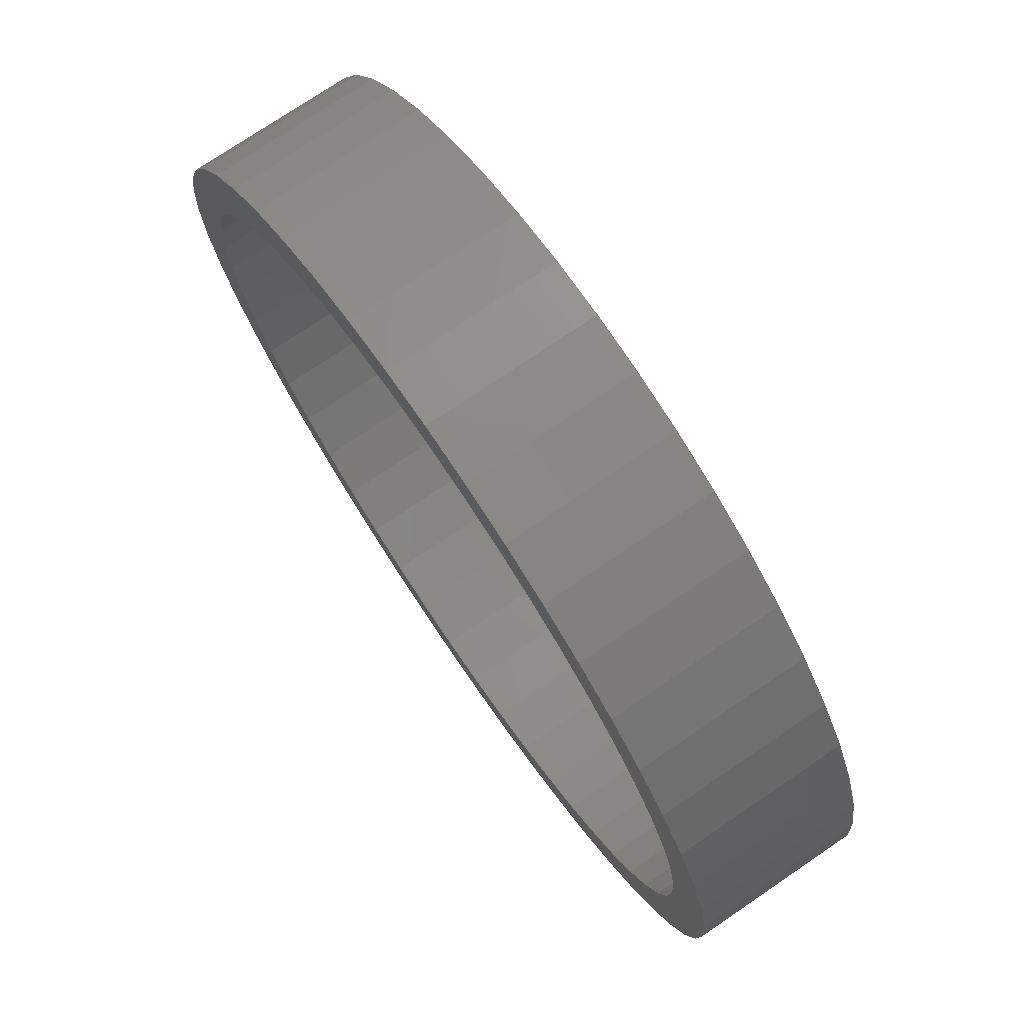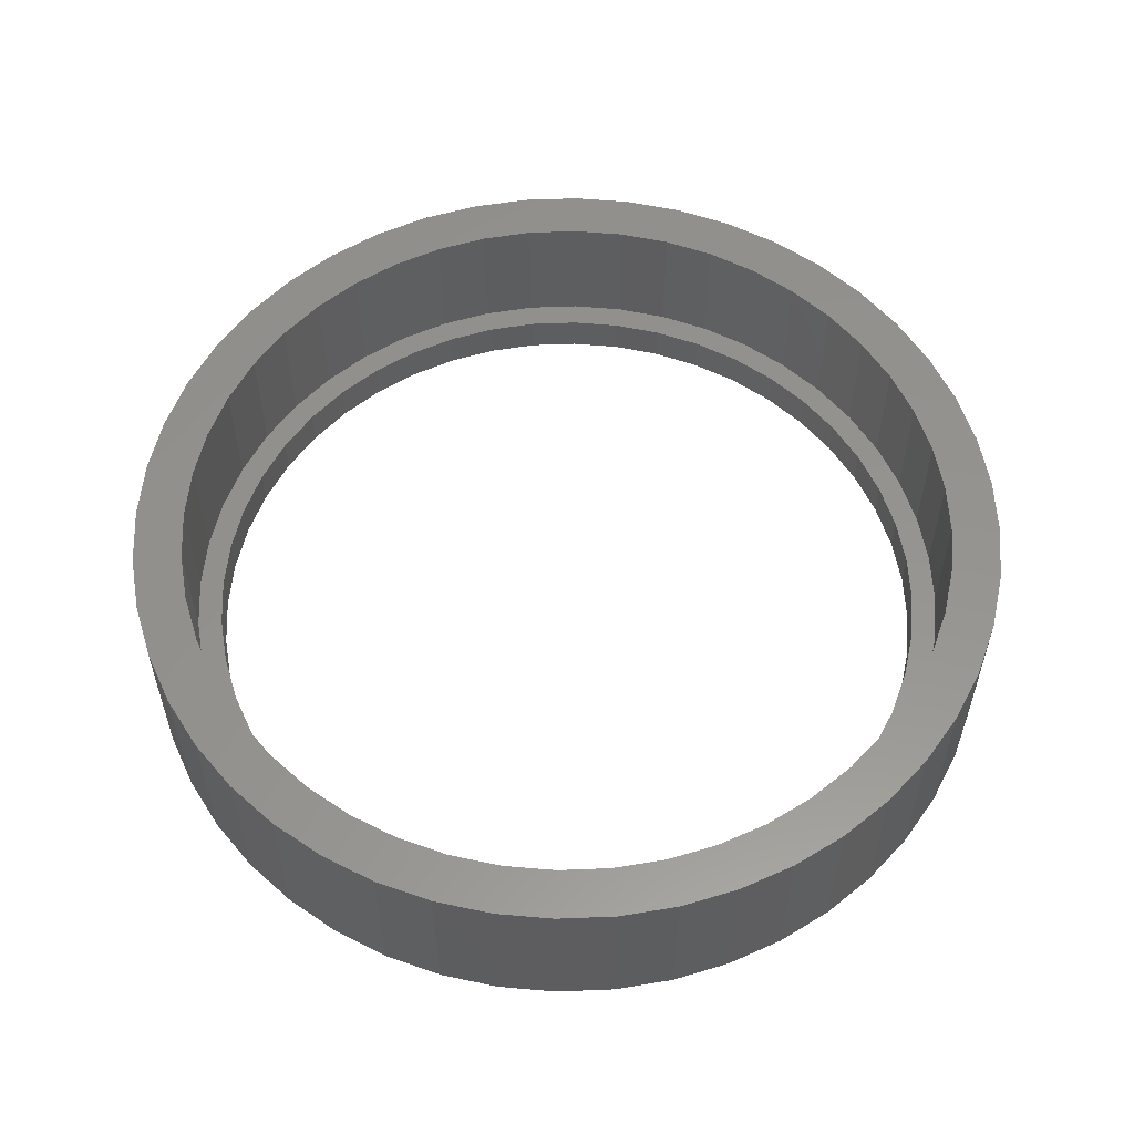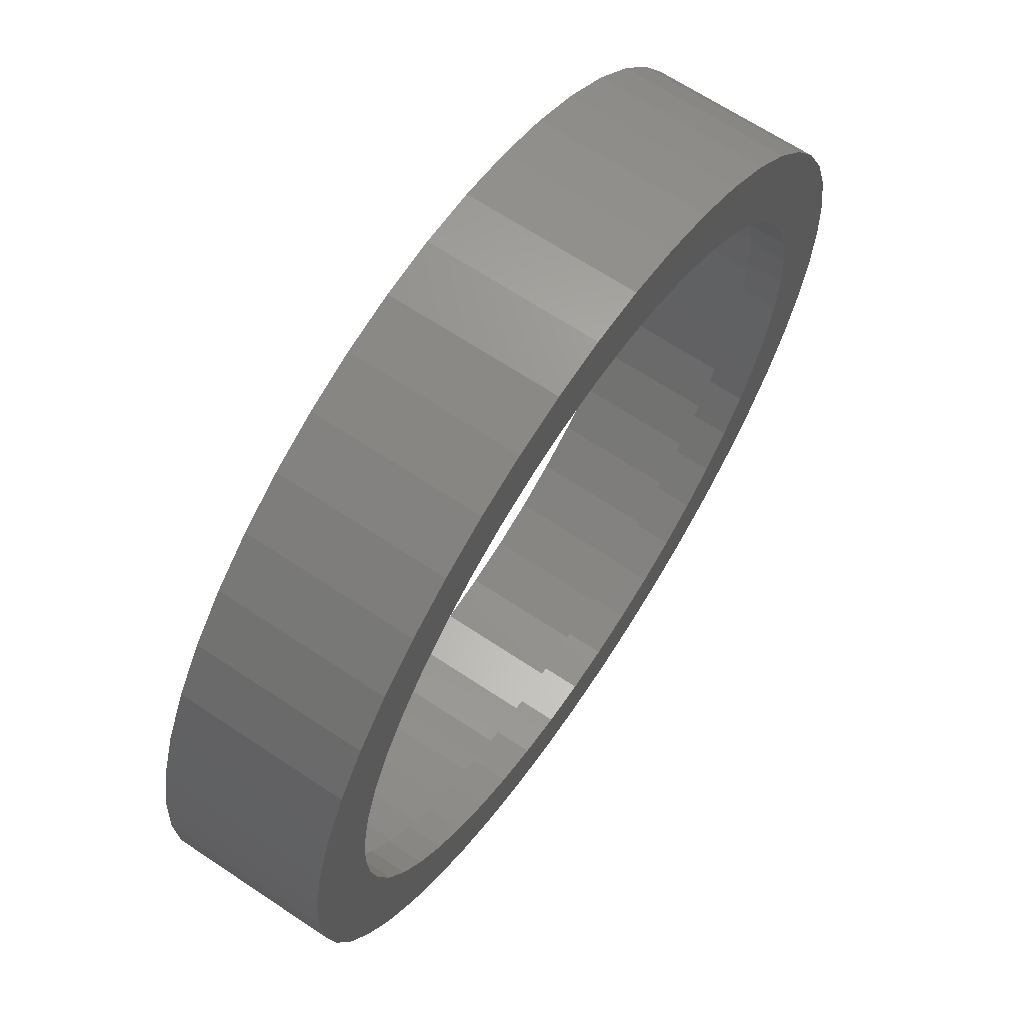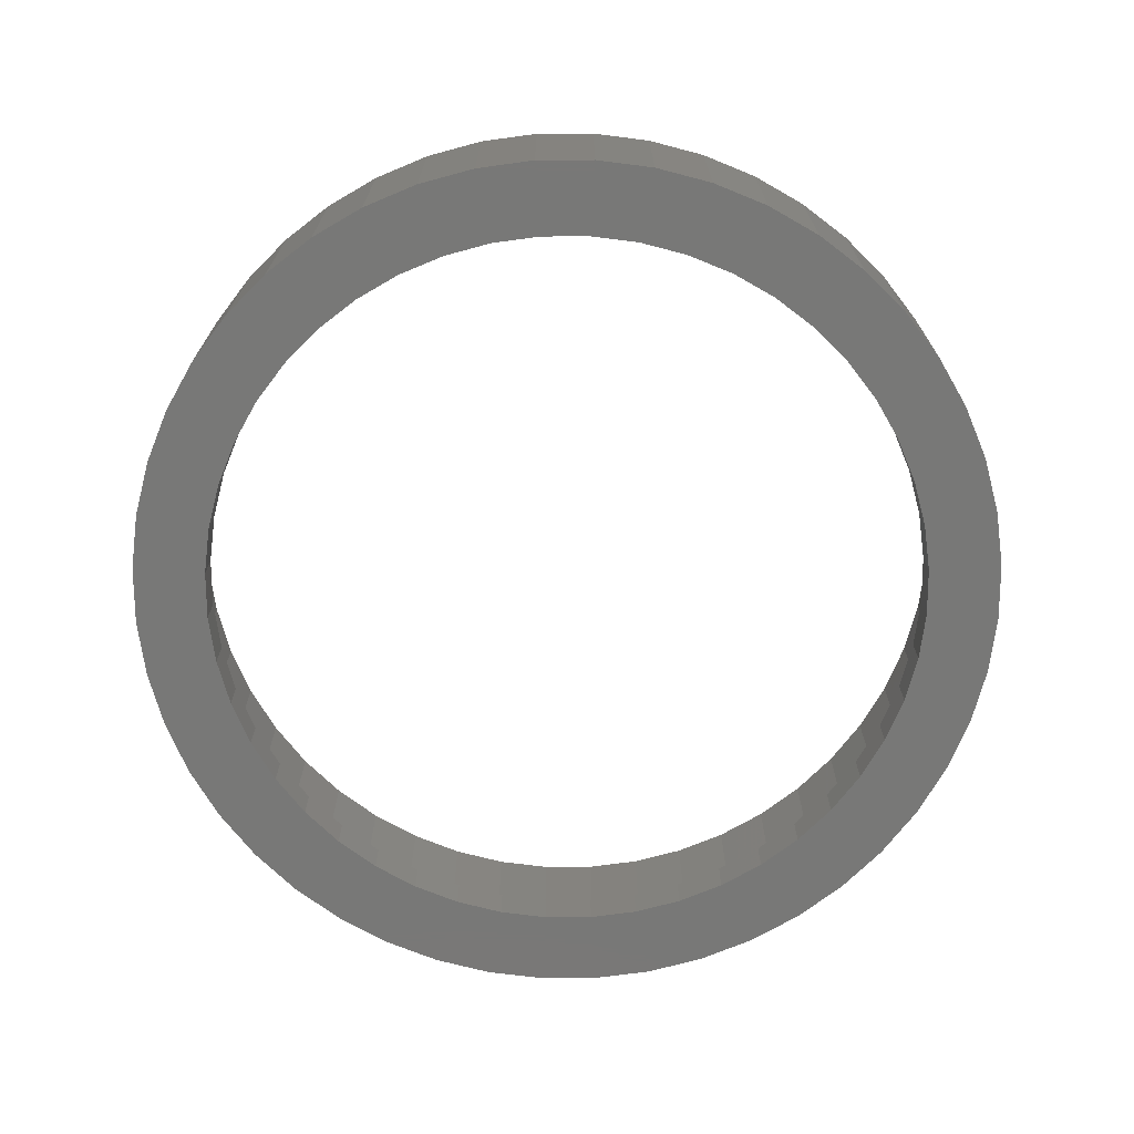
<metadata>
{"format":"stl","ext":"stl","renderer":"f3d","projection":"perspective","resolution":1024,"background":"white","views":[{"elev":74.9,"azim":55.8,"up":"+Y"},{"elev":56.7,"azim":-21.1,"up":"+Z"},{"elev":65.8,"azim":123.9,"up":"+Y"},{"elev":-70.9,"azim":-71.0,"up":"+Z"}]}
</metadata>
<code>
# stl→obj: 288 verts, 576 faces
v 11.24 1.479 0
v 11.33 0 -1.2
v 11.33 0 0
v 11.24 1.479 -1.2
v 10.95 2.933 0
v 10.95 2.933 -1.2
v 10.47 4.337 0
v 10.47 4.337 -1.2
v 9.815 5.667 0
v 9.815 5.667 -1.2
v 8.992 6.9 0
v 8.992 6.9 -1.2
v 8.014 8.014 0
v 8.014 8.014 -1.2
v 6.9 8.992 0
v 6.9 8.992 -1.2
v 5.667 9.815 0
v 5.667 9.815 -1.2
v 4.337 10.47 0
v 4.337 10.47 -1.2
v 2.933 10.95 0
v 2.933 10.95 -1.2
v 1.479 11.24 0
v 1.479 11.24 -1.2
v 0 11.33 0
v 0 11.33 -1.2
v -1.479 11.24 0
v -1.479 11.24 -1.2
v -2.933 10.95 0
v -2.933 10.95 -1.2
v -4.337 10.47 0
v -4.337 10.47 -1.2
v -5.667 9.815 0
v -5.667 9.815 -1.2
v -6.9 8.992 0
v -6.9 8.992 -1.2
v -8.014 8.014 0
v -8.014 8.014 -1.2
v -8.992 6.9 0
v -8.992 6.9 -1.2
v -9.815 5.667 0
v -9.815 5.667 -1.2
v -10.47 4.337 0
v -10.47 4.337 -1.2
v -10.95 2.933 0
v -10.95 2.933 -1.2
v -11.24 1.479 0
v -11.24 1.479 -1.2
v -11.33 0 0
v -11.33 0 -1.2
v -11.24 -1.479 0
v -11.24 -1.479 -1.2
v -10.95 -2.933 0
v -10.95 -2.933 -1.2
v -10.47 -4.337 0
v -10.47 -4.337 -1.2
v -9.815 -5.667 0
v -9.815 -5.667 -1.2
v -8.992 -6.9 0
v -8.992 -6.9 -1.2
v -8.014 -8.014 0
v -8.014 -8.014 -1.2
v -6.9 -8.992 0
v -6.9 -8.992 -1.2
v -5.667 -9.815 0
v -5.667 -9.815 -1.2
v -4.337 -10.47 0
v -4.337 -10.47 -1.2
v -2.933 -10.95 0
v -2.933 -10.95 -1.2
v -1.479 -11.24 0
v -1.479 -11.24 -1.2
v 0 -11.33 0
v 0 -11.33 -1.2
v 1.479 -11.24 0
v 1.479 -11.24 -1.2
v 2.933 -10.95 0
v 2.933 -10.95 -1.2
v 4.337 -10.47 0
v 4.337 -10.47 -1.2
v 5.667 -9.815 0
v 5.667 -9.815 -1.2
v 6.9 -8.992 0
v 6.9 -8.992 -1.2
v 8.014 -8.014 0
v 8.014 -8.014 -1.2
v 8.992 -6.9 0
v 8.992 -6.9 -1.2
v 9.815 -5.667 0
v 9.815 -5.667 -1.2
v 10.47 -4.337 0
v 10.47 -4.337 -1.2
v 10.95 -2.933 0
v 10.95 -2.933 -1.2
v 11.24 -1.479 0
v 11.24 -1.479 -1.2
v 13.48 1.775 -1.2
v 13.6 0 4
v 13.6 0 -1.2
v 13.48 1.775 4
v 13.14 3.52 -1.2
v 13.14 3.52 4
v 12.56 5.205 -1.2
v 12.56 5.205 4
v 11.78 6.8 -1.2
v 11.78 6.8 4
v 10.79 8.28 -1.2
v 10.79 8.28 4
v 9.617 9.617 -1.2
v 9.617 9.617 4
v 8.28 10.79 -1.2
v 8.28 10.79 4
v 6.8 11.78 -1.2
v 6.8 11.78 4
v 5.205 12.56 -1.2
v 5.205 12.56 4
v 3.52 13.14 -1.2
v 3.52 13.14 4
v 1.775 13.48 -1.2
v 1.775 13.48 4
v 0 13.6 -1.2
v 0 13.6 4
v -1.775 13.48 -1.2
v -1.775 13.48 4
v -3.52 13.14 -1.2
v -3.52 13.14 4
v -5.205 12.56 -1.2
v -5.205 12.56 4
v -6.8 11.78 -1.2
v -6.8 11.78 4
v -8.28 10.79 -1.2
v -8.28 10.79 4
v -9.617 9.617 -1.2
v -9.617 9.617 4
v -10.79 8.28 -1.2
v -10.79 8.28 4
v -11.78 6.8 -1.2
v -11.78 6.8 4
v -12.56 5.205 -1.2
v -12.56 5.205 4
v -13.14 3.52 -1.2
v -13.14 3.52 4
v -13.48 1.775 -1.2
v -13.48 1.775 4
v -13.6 0 -1.2
v -13.6 0 4
v -13.48 -1.775 -1.2
v -13.48 -1.775 4
v -13.14 -3.52 -1.2
v -13.14 -3.52 4
v -12.56 -5.205 -1.2
v -12.56 -5.205 4
v -11.78 -6.8 -1.2
v -11.78 -6.8 4
v -10.79 -8.28 -1.2
v -10.79 -8.28 4
v -9.617 -9.617 -1.2
v -9.617 -9.617 4
v -8.28 -10.79 -1.2
v -8.28 -10.79 4
v -6.8 -11.78 -1.2
v -6.8 -11.78 4
v -5.205 -12.56 -1.2
v -5.205 -12.56 4
v -3.52 -13.14 -1.2
v -3.52 -13.14 4
v -1.775 -13.48 -1.2
v -1.775 -13.48 4
v 0 -13.6 -1.2
v 0 -13.6 4
v 1.775 -13.48 -1.2
v 1.775 -13.48 4
v 3.52 -13.14 -1.2
v 3.52 -13.14 4
v 5.205 -12.56 -1.2
v 5.205 -12.56 4
v 6.8 -11.78 -1.2
v 6.8 -11.78 4
v 8.28 -10.79 -1.2
v 8.28 -10.79 4
v 9.617 -9.617 -1.2
v 9.617 -9.617 4
v 10.79 -8.28 -1.2
v 10.79 -8.28 4
v 11.78 -6.8 -1.2
v 11.78 -6.8 4
v 12.56 -5.205 -1.2
v 12.56 -5.205 4
v 13.14 -3.52 -1.2
v 13.14 -3.52 4
v 13.48 -1.775 -1.2
v 13.48 -1.775 4
v 12.09 0 0
v 11.98 1.578 0
v 11.68 3.129 0
v 11.17 4.626 0
v 10.47 6.044 0
v 9.591 7.36 0
v 8.548 8.548 0
v 7.36 9.591 0
v 6.044 10.47 0
v 4.626 11.17 0
v 3.129 11.68 0
v 1.578 11.98 0
v 0 12.09 0
v -1.578 11.98 0
v -3.129 11.68 0
v -4.626 11.17 0
v -6.044 10.47 0
v -7.36 9.591 0
v -8.548 8.548 0
v -9.591 7.36 0
v -10.47 6.044 0
v -11.17 4.626 0
v -11.68 3.129 0
v -11.98 1.578 0
v -12.09 0 0
v -11.98 -1.578 0
v -11.68 -3.129 0
v -11.17 -4.626 0
v -10.47 -6.044 0
v -9.591 -7.36 0
v -8.548 -8.548 0
v -7.36 -9.591 0
v -6.044 -10.47 0
v -4.626 -11.17 0
v -3.129 -11.68 0
v -1.578 -11.98 0
v 0 -12.09 0
v 1.578 -11.98 0
v 3.129 -11.68 0
v 4.626 -11.17 0
v 6.044 -10.47 0
v 7.36 -9.591 0
v 8.548 -8.548 0
v 9.591 -7.36 0
v 10.47 -6.044 0
v 11.17 -4.626 0
v 11.68 -3.129 0
v 11.98 -1.578 0
v 11.98 1.578 4
v 12.09 0 4
v 11.68 3.129 4
v 11.17 4.626 4
v 10.47 6.044 4
v 9.591 7.36 4
v 8.548 8.548 4
v 7.36 9.591 4
v 6.044 10.47 4
v 4.626 11.17 4
v 3.129 11.68 4
v 1.578 11.98 4
v 0 12.09 4
v -1.578 11.98 4
v -3.129 11.68 4
v -4.626 11.17 4
v -6.044 10.47 4
v -7.36 9.591 4
v -8.548 8.548 4
v -9.591 7.36 4
v -10.47 6.044 4
v -11.17 4.626 4
v -11.68 3.129 4
v -11.98 1.578 4
v -12.09 0 4
v -11.98 -1.578 4
v -11.68 -3.129 4
v -11.17 -4.626 4
v -10.47 -6.044 4
v -9.591 -7.36 4
v -8.548 -8.548 4
v -7.36 -9.591 4
v -6.044 -10.47 4
v -4.626 -11.17 4
v -3.129 -11.68 4
v -1.578 -11.98 4
v 0 -12.09 4
v 1.578 -11.98 4
v 3.129 -11.68 4
v 4.626 -11.17 4
v 6.044 -10.47 4
v 7.36 -9.591 4
v 8.548 -8.548 4
v 9.591 -7.36 4
v 10.47 -6.044 4
v 11.17 -4.626 4
v 11.68 -3.129 4
v 11.98 -1.578 4
f 1 2 3
f 2 1 4
f 5 4 1
f 4 5 6
f 7 6 5
f 6 7 8
f 9 8 7
f 8 9 10
f 11 10 9
f 10 11 12
f 13 12 11
f 12 13 14
f 15 14 13
f 14 15 16
f 17 16 15
f 16 17 18
f 19 18 17
f 18 19 20
f 21 20 19
f 20 21 22
f 23 22 21
f 22 23 24
f 25 24 23
f 24 25 26
f 27 26 25
f 26 27 28
f 29 28 27
f 28 29 30
f 31 30 29
f 30 31 32
f 33 32 31
f 32 33 34
f 35 34 33
f 34 35 36
f 37 36 35
f 36 37 38
f 39 38 37
f 38 39 40
f 41 40 39
f 40 41 42
f 43 42 41
f 42 43 44
f 45 44 43
f 44 45 46
f 47 46 45
f 46 47 48
f 49 48 47
f 48 49 50
f 51 50 49
f 50 51 52
f 53 52 51
f 52 53 54
f 55 54 53
f 54 55 56
f 57 56 55
f 56 57 58
f 59 58 57
f 58 59 60
f 61 60 59
f 60 61 62
f 63 62 61
f 62 63 64
f 65 64 63
f 64 65 66
f 67 66 65
f 66 67 68
f 69 68 67
f 68 69 70
f 71 70 69
f 70 71 72
f 73 72 71
f 72 73 74
f 75 74 73
f 74 75 76
f 77 76 75
f 76 77 78
f 79 78 77
f 78 79 80
f 81 80 79
f 80 81 82
f 83 82 81
f 82 83 84
f 85 84 83
f 84 85 86
f 87 86 85
f 86 87 88
f 89 88 87
f 88 89 90
f 91 90 89
f 90 91 92
f 93 92 91
f 92 93 94
f 95 94 93
f 94 95 96
f 3 96 95
f 96 3 2
f 97 98 99
f 98 97 100
f 101 100 97
f 100 101 102
f 103 102 101
f 102 103 104
f 105 104 103
f 104 105 106
f 107 106 105
f 106 107 108
f 109 108 107
f 108 109 110
f 111 110 109
f 110 111 112
f 113 112 111
f 112 113 114
f 115 114 113
f 114 115 116
f 117 116 115
f 116 117 118
f 119 118 117
f 118 119 120
f 121 120 119
f 120 121 122
f 123 122 121
f 122 123 124
f 125 124 123
f 124 125 126
f 127 126 125
f 126 127 128
f 129 128 127
f 128 129 130
f 131 130 129
f 130 131 132
f 133 132 131
f 132 133 134
f 135 134 133
f 134 135 136
f 137 136 135
f 136 137 138
f 139 138 137
f 138 139 140
f 141 140 139
f 140 141 142
f 143 142 141
f 142 143 144
f 145 144 143
f 144 145 146
f 147 146 145
f 146 147 148
f 149 148 147
f 148 149 150
f 151 150 149
f 150 151 152
f 153 152 151
f 152 153 154
f 155 154 153
f 154 155 156
f 157 156 155
f 156 157 158
f 159 158 157
f 158 159 160
f 161 160 159
f 160 161 162
f 163 162 161
f 162 163 164
f 165 164 163
f 164 165 166
f 167 166 165
f 166 167 168
f 169 168 167
f 168 169 170
f 171 170 169
f 170 171 172
f 173 172 171
f 172 173 174
f 175 174 173
f 174 175 176
f 177 176 175
f 176 177 178
f 179 178 177
f 178 179 180
f 181 180 179
f 180 181 182
f 183 182 181
f 182 183 184
f 185 184 183
f 184 185 186
f 187 186 185
f 186 187 188
f 189 188 187
f 188 189 190
f 191 190 189
f 190 191 192
f 99 192 191
f 192 99 98
f 99 4 97
f 4 99 2
f 97 6 101
f 6 97 4
f 101 8 103
f 8 101 6
f 103 10 105
f 10 103 8
f 105 12 107
f 12 105 10
f 107 14 109
f 14 107 12
f 109 16 111
f 16 109 14
f 111 18 113
f 18 111 16
f 113 20 115
f 20 113 18
f 115 22 117
f 22 115 20
f 117 24 119
f 24 117 22
f 119 26 121
f 26 119 24
f 121 28 123
f 28 121 26
f 123 30 125
f 30 123 28
f 125 32 127
f 32 125 30
f 127 34 129
f 34 127 32
f 129 36 131
f 36 129 34
f 131 38 133
f 38 131 36
f 133 40 135
f 40 133 38
f 135 42 137
f 42 135 40
f 137 44 139
f 44 137 42
f 139 46 141
f 46 139 44
f 141 48 143
f 48 141 46
f 143 50 145
f 50 143 48
f 145 52 147
f 52 145 50
f 147 54 149
f 54 147 52
f 149 56 151
f 56 149 54
f 151 58 153
f 58 151 56
f 153 60 155
f 60 153 58
f 155 62 157
f 62 155 60
f 157 64 159
f 64 157 62
f 159 66 161
f 66 159 64
f 161 68 163
f 68 161 66
f 163 70 165
f 70 163 68
f 165 72 167
f 72 165 70
f 167 74 169
f 74 167 72
f 169 76 171
f 76 169 74
f 171 78 173
f 78 171 76
f 173 80 175
f 80 173 78
f 175 82 177
f 82 175 80
f 177 84 179
f 84 177 82
f 179 86 181
f 86 179 84
f 181 88 183
f 88 181 86
f 183 90 185
f 90 183 88
f 185 92 187
f 92 185 90
f 187 94 189
f 94 187 92
f 189 96 191
f 96 189 94
f 191 2 99
f 2 191 96
f 193 194 1
f 1 3 193
f 194 195 5
f 5 1 194
f 195 196 7
f 7 5 195
f 196 197 9
f 9 7 196
f 197 198 11
f 11 9 197
f 198 199 13
f 13 11 198
f 199 200 15
f 15 13 199
f 200 201 17
f 17 15 200
f 201 202 19
f 19 17 201
f 202 203 21
f 21 19 202
f 203 204 23
f 23 21 203
f 204 205 25
f 25 23 204
f 205 206 27
f 27 25 205
f 206 207 29
f 29 27 206
f 207 208 31
f 31 29 207
f 208 209 33
f 33 31 208
f 209 210 35
f 35 33 209
f 210 211 37
f 37 35 210
f 211 212 39
f 39 37 211
f 212 213 41
f 41 39 212
f 213 214 43
f 43 41 213
f 214 215 45
f 45 43 214
f 215 216 47
f 47 45 215
f 216 217 49
f 49 47 216
f 217 218 51
f 51 49 217
f 218 219 53
f 53 51 218
f 219 220 55
f 55 53 219
f 220 221 57
f 57 55 220
f 221 222 59
f 59 57 221
f 222 223 61
f 61 59 222
f 223 224 63
f 63 61 223
f 224 225 65
f 65 63 224
f 225 226 67
f 67 65 225
f 226 227 69
f 69 67 226
f 227 228 71
f 71 69 227
f 228 229 73
f 73 71 228
f 229 230 75
f 75 73 229
f 230 231 77
f 77 75 230
f 231 232 79
f 79 77 231
f 232 233 81
f 81 79 232
f 233 234 83
f 83 81 233
f 234 235 85
f 85 83 234
f 235 236 87
f 87 85 235
f 236 237 89
f 89 87 236
f 237 238 91
f 91 89 237
f 238 239 93
f 93 91 238
f 239 240 95
f 95 93 239
f 240 193 3
f 3 95 240
f 98 100 241
f 241 242 98
f 100 102 243
f 243 241 100
f 102 104 244
f 244 243 102
f 104 106 245
f 245 244 104
f 106 108 246
f 246 245 106
f 108 110 247
f 247 246 108
f 110 112 248
f 248 247 110
f 112 114 249
f 249 248 112
f 114 116 250
f 250 249 114
f 116 118 251
f 251 250 116
f 118 120 252
f 252 251 118
f 120 122 253
f 253 252 120
f 122 124 254
f 254 253 122
f 124 126 255
f 255 254 124
f 126 128 256
f 256 255 126
f 128 130 257
f 257 256 128
f 130 132 258
f 258 257 130
f 132 134 259
f 259 258 132
f 134 136 260
f 260 259 134
f 136 138 261
f 261 260 136
f 138 140 262
f 262 261 138
f 140 142 263
f 263 262 140
f 142 144 264
f 264 263 142
f 144 146 265
f 265 264 144
f 146 148 266
f 266 265 146
f 148 150 267
f 267 266 148
f 150 152 268
f 268 267 150
f 152 154 269
f 269 268 152
f 154 156 270
f 270 269 154
f 156 158 271
f 271 270 156
f 158 160 272
f 272 271 158
f 160 162 273
f 273 272 160
f 162 164 274
f 274 273 162
f 164 166 275
f 275 274 164
f 166 168 276
f 276 275 166
f 168 170 277
f 277 276 168
f 170 172 278
f 278 277 170
f 172 174 279
f 279 278 172
f 174 176 280
f 280 279 174
f 176 178 281
f 281 280 176
f 178 180 282
f 282 281 178
f 180 182 283
f 283 282 180
f 182 184 284
f 284 283 182
f 184 186 285
f 285 284 184
f 186 188 286
f 286 285 186
f 188 190 287
f 287 286 188
f 190 192 288
f 288 287 190
f 192 98 242
f 242 288 192
f 241 193 242
f 193 241 194
f 243 194 241
f 194 243 195
f 244 195 243
f 195 244 196
f 245 196 244
f 196 245 197
f 246 197 245
f 197 246 198
f 247 198 246
f 198 247 199
f 248 199 247
f 199 248 200
f 249 200 248
f 200 249 201
f 250 201 249
f 201 250 202
f 251 202 250
f 202 251 203
f 252 203 251
f 203 252 204
f 253 204 252
f 204 253 205
f 254 205 253
f 205 254 206
f 255 206 254
f 206 255 207
f 256 207 255
f 207 256 208
f 257 208 256
f 208 257 209
f 258 209 257
f 209 258 210
f 259 210 258
f 210 259 211
f 260 211 259
f 211 260 212
f 261 212 260
f 212 261 213
f 262 213 261
f 213 262 214
f 263 214 262
f 214 263 215
f 264 215 263
f 215 264 216
f 265 216 264
f 216 265 217
f 266 217 265
f 217 266 218
f 267 218 266
f 218 267 219
f 268 219 267
f 219 268 220
f 269 220 268
f 220 269 221
f 270 221 269
f 221 270 222
f 271 222 270
f 222 271 223
f 272 223 271
f 223 272 224
f 273 224 272
f 224 273 225
f 274 225 273
f 225 274 226
f 275 226 274
f 226 275 227
f 276 227 275
f 227 276 228
f 277 228 276
f 228 277 229
f 278 229 277
f 229 278 230
f 279 230 278
f 230 279 231
f 280 231 279
f 231 280 232
f 281 232 280
f 232 281 233
f 282 233 281
f 233 282 234
f 283 234 282
f 234 283 235
f 284 235 283
f 235 284 236
f 285 236 284
f 236 285 237
f 286 237 285
f 237 286 238
f 287 238 286
f 238 287 239
f 288 239 287
f 239 288 240
f 242 240 288
f 240 242 193

</code>
